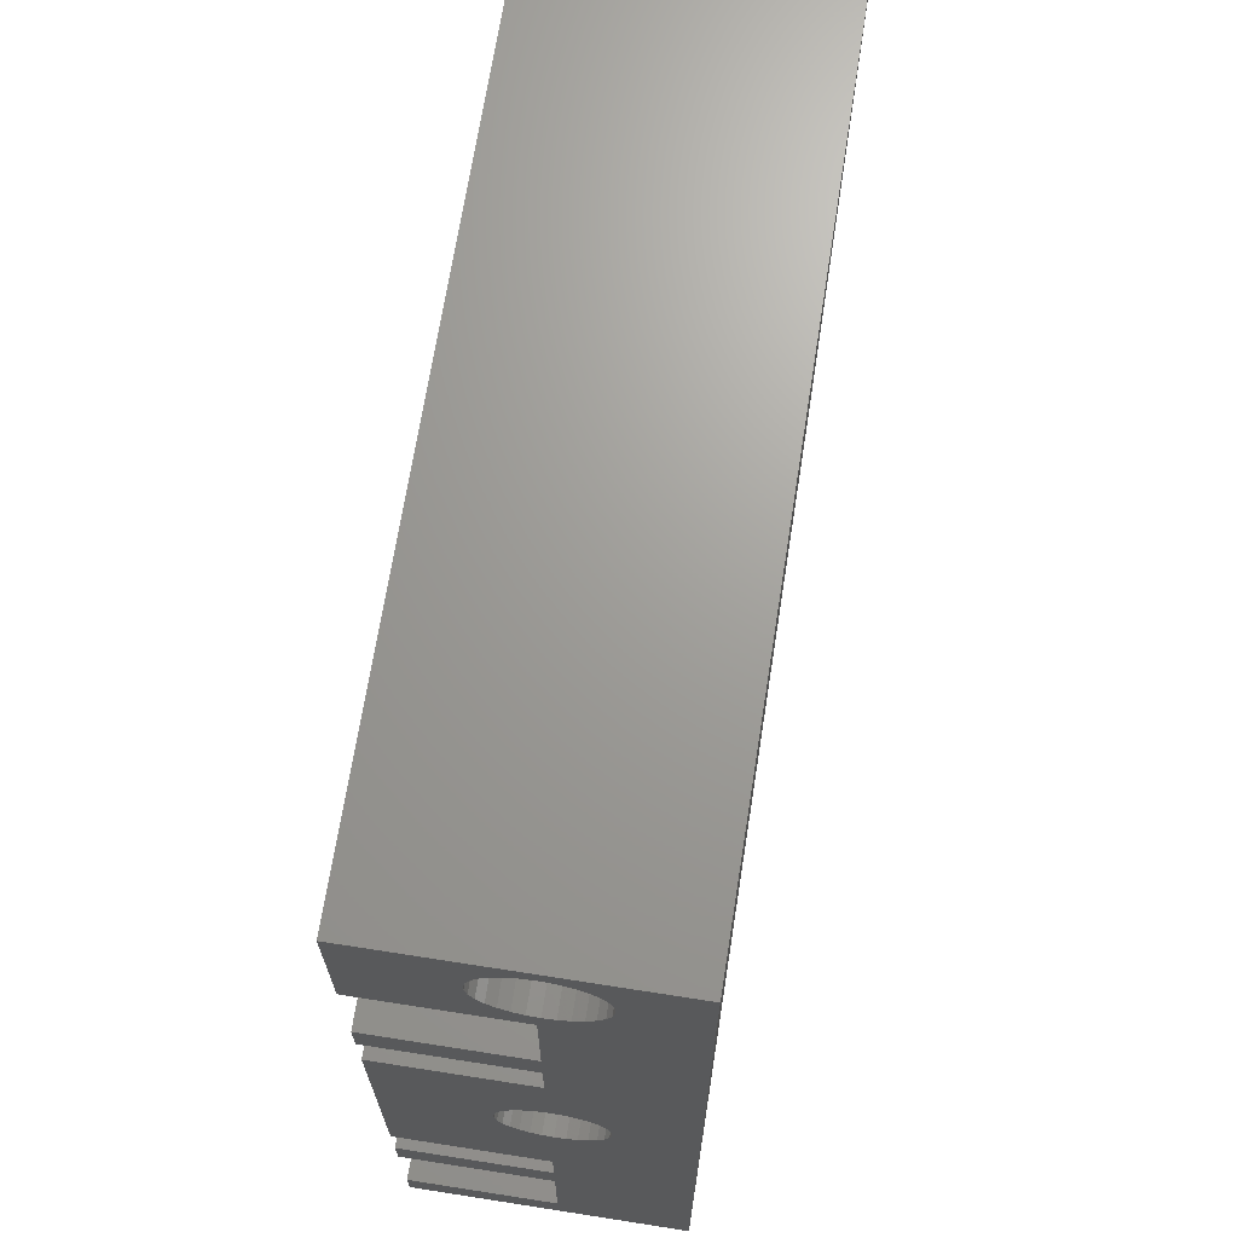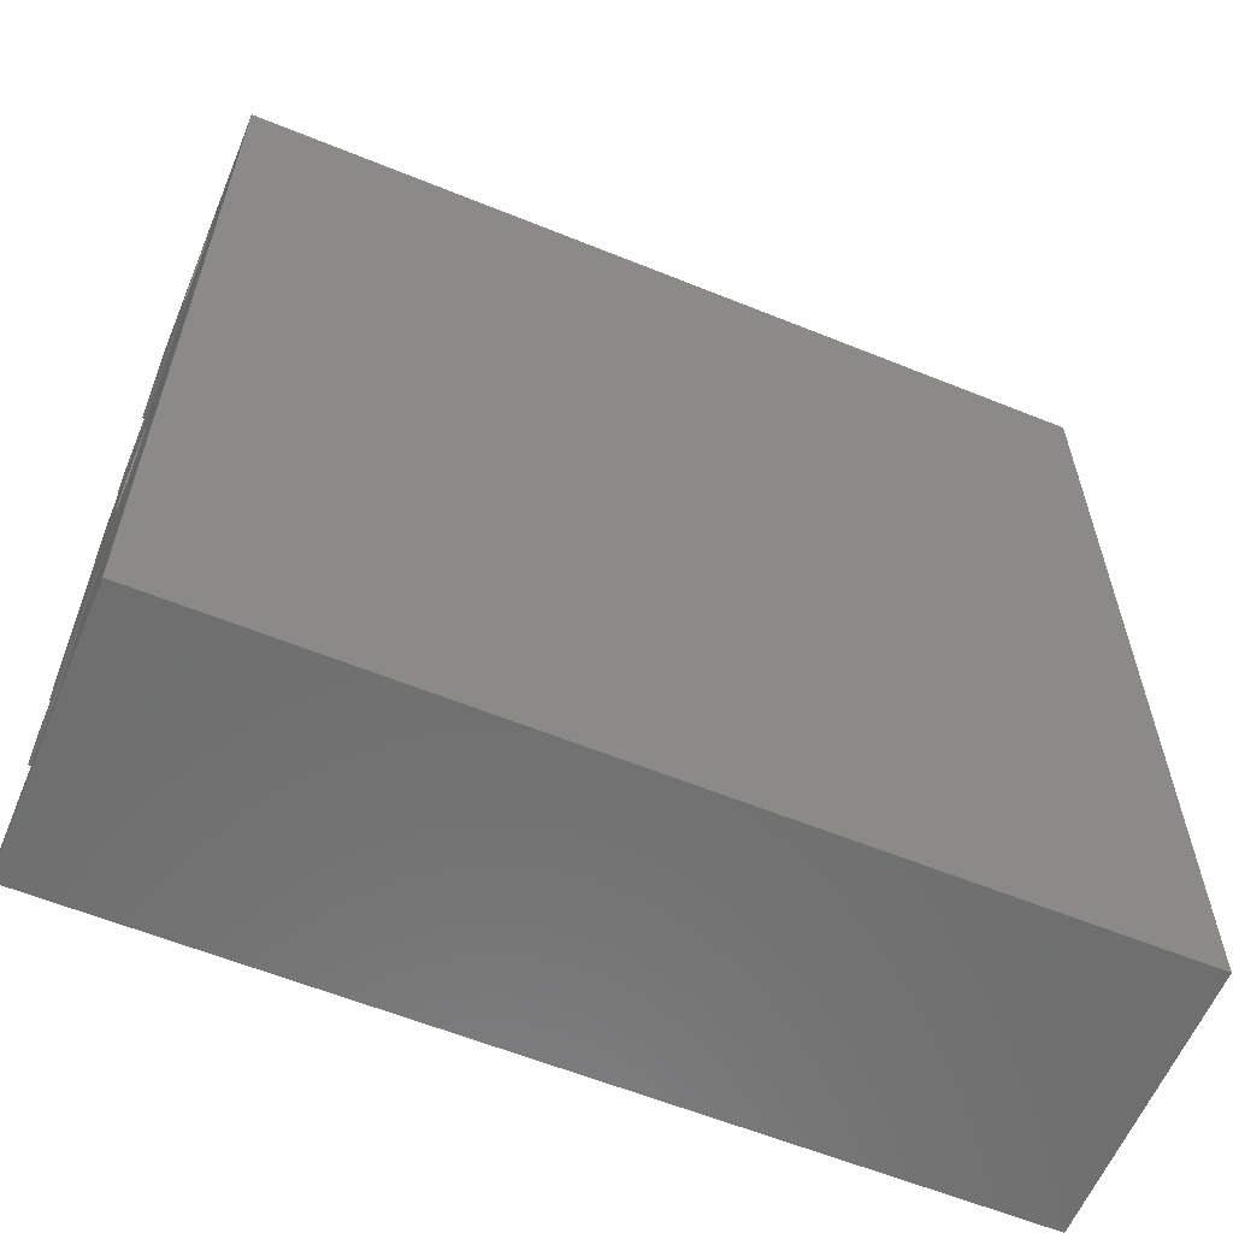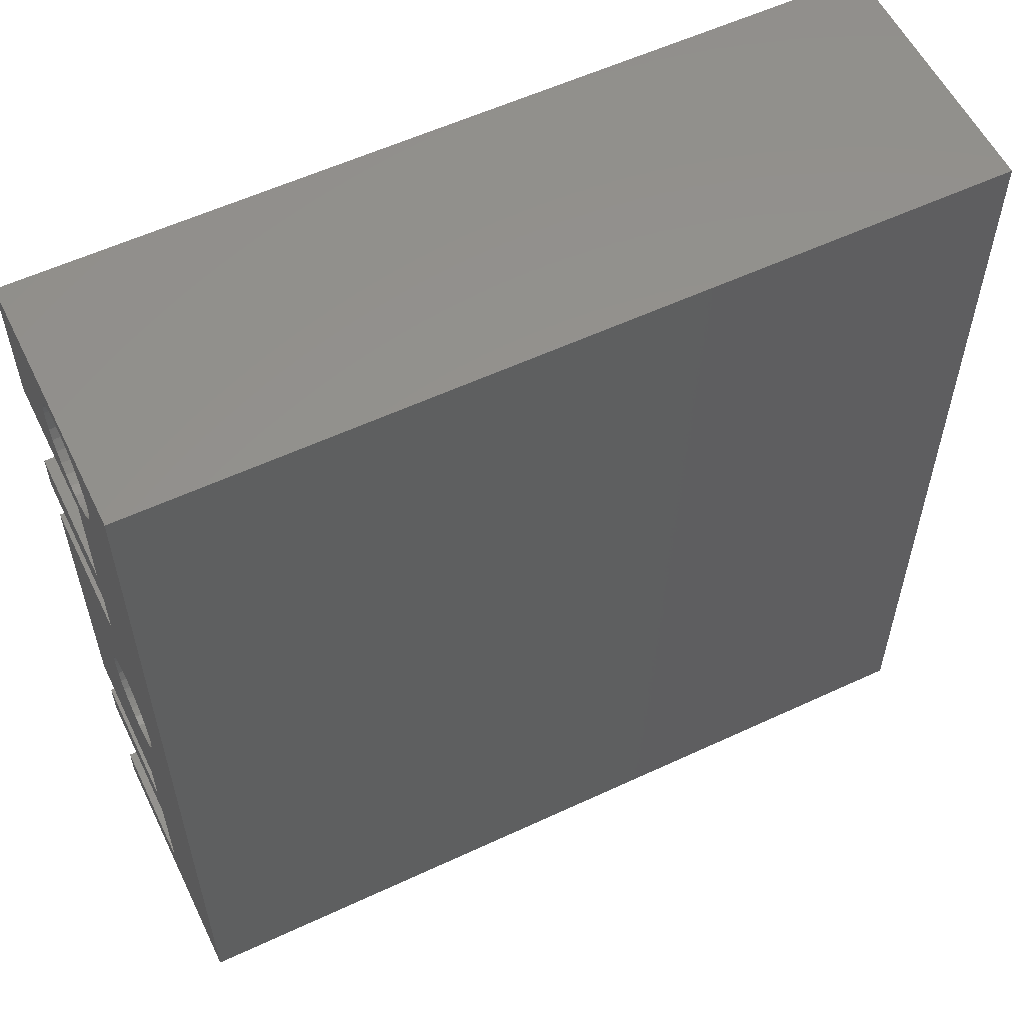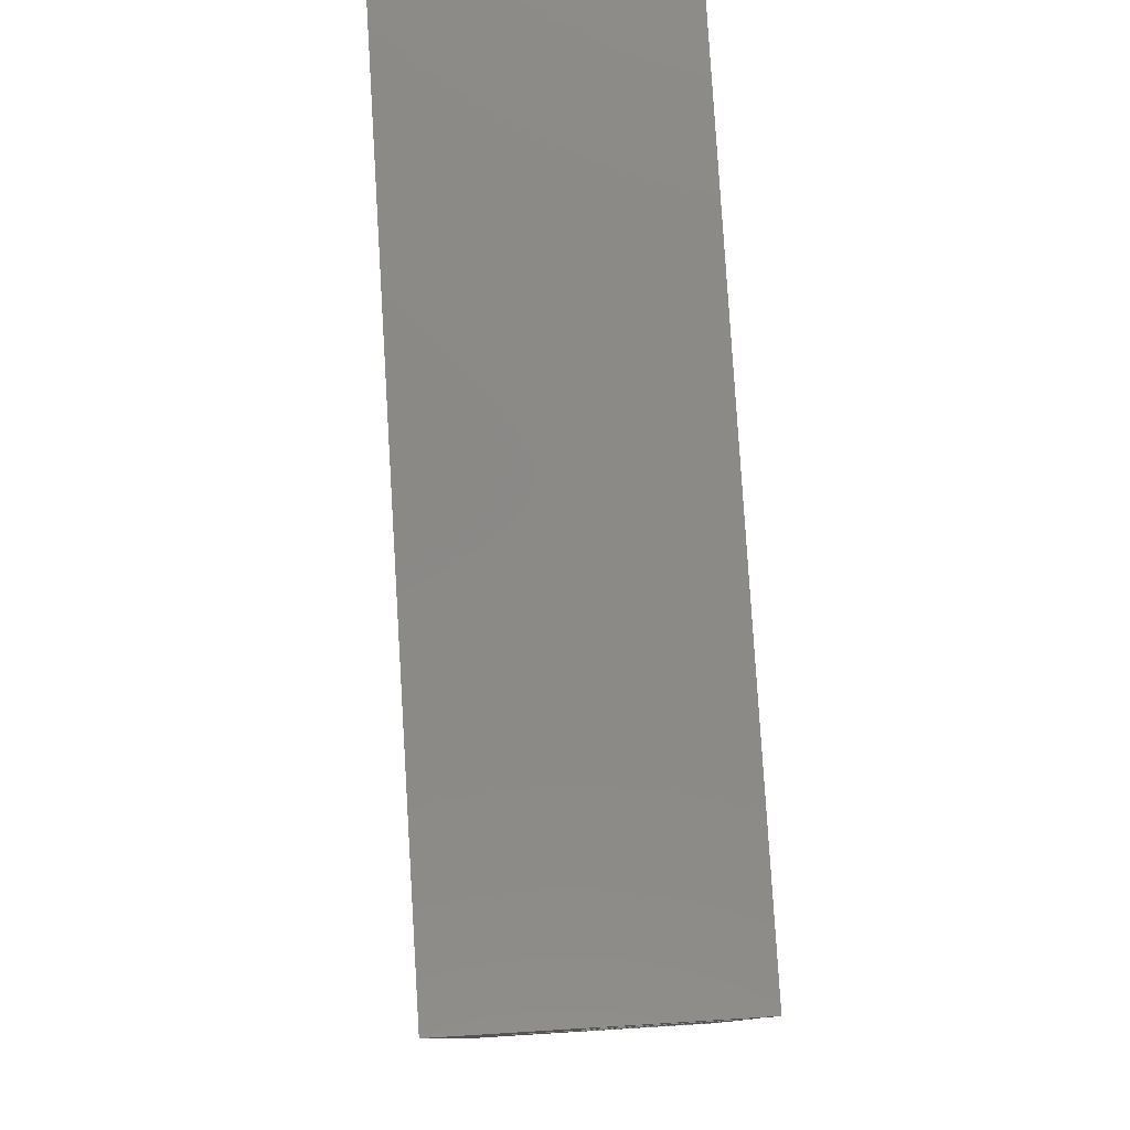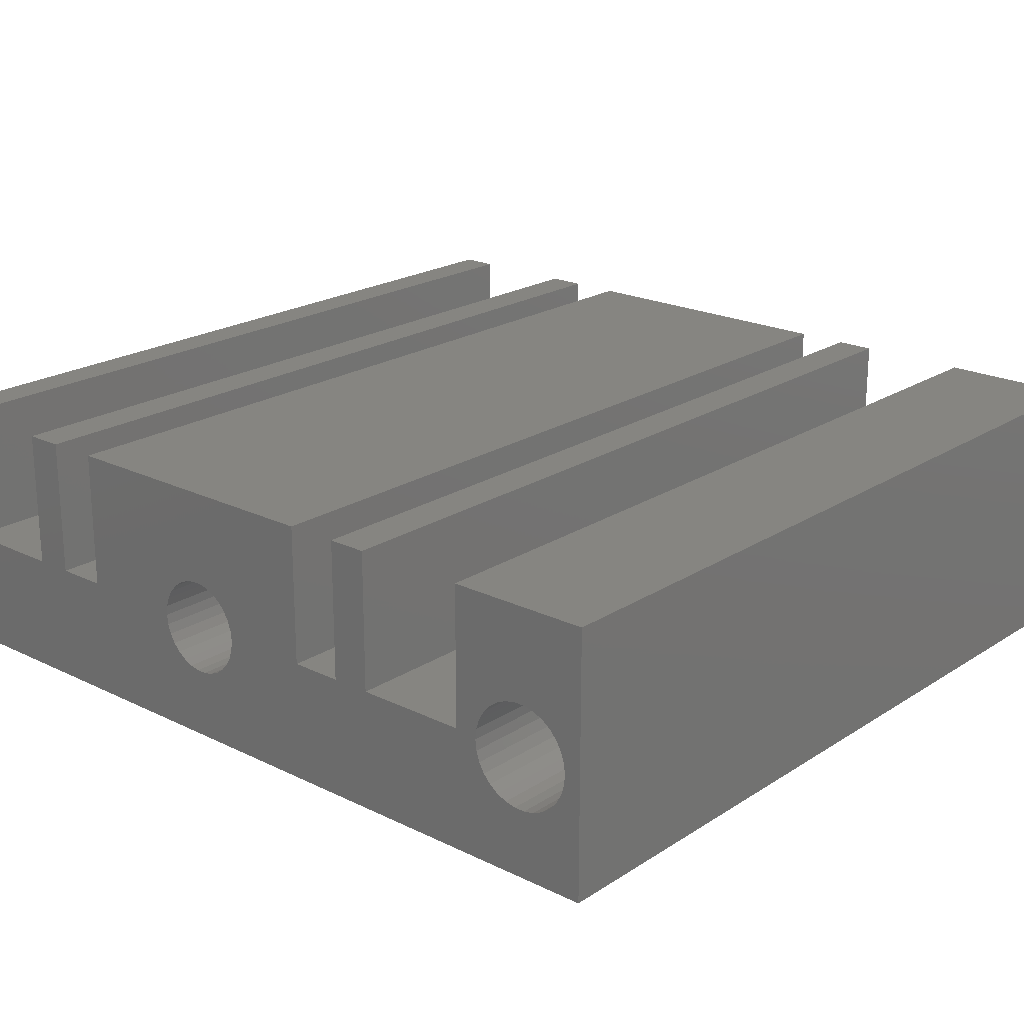
<metadata>
{"format":"stl","ext":"stl","renderer":"f3d","projection":"perspective","resolution":1024,"background":"white","views":[{"elev":68.8,"azim":-81.1,"up":"+Z"},{"elev":-60.4,"azim":-22.5,"up":"+Z"},{"elev":57.0,"azim":-25.9,"up":"+Z"},{"elev":79.8,"azim":86.5,"up":"+Z"},{"elev":21.0,"azim":-48.8,"up":"+Y"}]}
</metadata>
<code>
# stl→obj: 240 verts, 480 faces
v -12 -11.63 10.6
v -12 -11.63 10.9
v -12 -9 8.625
v -2.1 -11.63 10.6
v -2.1 -11.7 10.29
v -12 -9 12.7
v -2.1 -11.63 10.9
v -12 -11.7 10.29
v -2.1 -11.82 10.01
v -12 -11.7 11.21
v -2.1 -11.7 11.21
v -12 -11.73 -1.106
v 8 -11.73 -1.394
v 8 -11.73 -1.106
v -12 -11.73 -1.394
v -12 -9 2.75
v 8 -11.79 -1.675
v -12 -11.79 -0.8251
v 8 -11.79 -0.8251
v -12 -11.79 -1.675
v -12 -9 -5.75
v 8 -11.91 -1.938
v -12 -11.82 10.01
v -2.1 -12 9.763
v -12 -11.82 11.49
v -2.1 -11.82 11.49
v -12 -11.91 -0.5625
v 8 -11.91 -0.5625
v -12 -11.91 -1.938
v 8 -12.08 -2.17
v -12 -12 11.74
v -2.1 -12 11.74
v -12 -12 9.763
v -2.1 -12.23 9.557
v -12 -12.08 -0.3299
v 8 -12.08 -0.3299
v -12 -12.08 -2.17
v 8 -12.29 -2.362
v -12 -12.23 11.94
v -2.1 -12.23 11.94
v -12 -12.23 9.557
v -2.1 -12.5 9.403
v -12 -12.29 -0.1376
v 8 -12.29 -0.1376
v -12 -12.29 -2.362
v 8 -12.54 -2.506
v -12 -12.5 12.1
v -2.1 -12.5 12.1
v -12 -12.5 9.403
v -2.1 -12.79 9.307
v -12 -12.54 -2.506
v 8 -12.81 -2.595
v -12 -12.54 0.006125
v 8 -12.54 0.006125
v -12 -12.79 12.19
v -2.1 -12.79 12.19
v -12 -12.79 9.307
v -2.1 -13.1 9.275
v -12 -12.81 -2.595
v 8 -13.1 -2.625
v -12 -12.81 0.09495
v 8 -12.81 0.09495
v -12 -13 -11.62
v -12 -13 -8.375
v 12 -13 -8.375
v -12 -9 -11.62
v -12 -9 -12.7
v 12 -13 -11.62
v -12 -13 -5.75
v 12 -9 -5.75
v 12 -13 -5.75
v -12 -13 -7.25
v 12 -13 -7.25
v -12 -9 -7.25
v -12 -9 -8.375
v 12 -9 -8.375
v -12 -13 2.75
v -12 -13 4.25
v 12 -13 4.25
v 12 -13 2.75
v -12 -13 5.375
v -12 -9 5.375
v -12 -9 4.25
v 12 -9 4.25
v -12 -13 8.625
v 12 -13 8.625
v 12 -13 5.375
v 12 -9 8.625
v -12 -13.1 -2.625
v 8 -13.39 -2.595
v -12 -13.1 0.125
v 8 -13.1 0.125
v -12 -13.1 12.22
v -2.1 -13.1 12.22
v -12 -13.1 9.275
v -2.1 -13.41 9.307
v -12 -13.39 -2.595
v 8 -13.66 -2.506
v -12 -13.39 0.09495
v 8 -13.39 0.09495
v -12 -13.41 12.19
v -2.1 -13.41 12.19
v -12 -13.41 9.307
v -2.1 -13.7 9.403
v -12 -13.66 -2.506
v 8 -13.91 -2.362
v -12 -13.66 0.006125
v 8 -13.66 0.006125
v -12 -13.7 12.1
v -2.1 -13.7 12.1
v -12 -13.7 9.403
v -2.1 -13.97 9.557
v -12 -13.91 -0.1376
v 8 -13.91 -0.1376
v -12 -13.91 -2.362
v 8 -14.12 -2.17
v -12 -13.97 11.94
v -2.1 -13.97 11.94
v -12 -13.97 9.557
v -2.1 -14.2 9.763
v -12 -14.12 -0.3299
v 8 -14.12 -0.3299
v -12 -14.12 -2.17
v 8 -14.29 -1.938
v -12 -14.2 11.74
v -2.1 -14.2 11.74
v -12 -14.2 9.763
v -2.1 -14.38 10.01
v -12 -14.29 -0.5625
v 8 -14.29 -0.5625
v -12 -14.29 -1.938
v 8 -14.41 -1.675
v -12 -14.38 10.01
v -2.1 -14.5 10.29
v -12 -14.38 11.49
v -2.1 -14.38 11.49
v -12 -14.41 -0.8251
v 8 -14.41 -0.8251
v -12 -14.41 -1.675
v 8 -14.47 -1.394
v -12 -14.47 -1.106
v 8 -14.47 -1.106
v -12 -14.47 -1.394
v -12 -14.5 10.29
v -2.1 -14.57 10.6
v -12 -14.5 11.21
v -2.1 -14.5 11.21
v -12 -14.57 10.6
v -12 -14.57 10.9
v -2.1 -14.57 10.9
v -12 -16.5 -12.7
v -12 -16.5 12.7
v 12 -9 -12.7
v 12 -16.5 -12.7
v 12 -16.5 12.7
v 12 -9 -11.62
v 12 -9 -7.25
v 12 -9 12.7
v 12 -9 2.75
v 12 -9 5.375
v 12 -10.72 -1.25
v 12 -10.75 -0.8785
v 12 -10.75 -1.622
v 12 -10.84 -0.5161
v 12 -10.84 -1.984
v 12 -10.98 -0.1718
v 12 -10.98 -2.328
v 12 -11.18 -2.646
v 12 -11.18 0.146
v 12 -11.42 -2.929
v 12 -11.42 0.4294
v 12 -11.7 -3.171
v 12 -11.7 0.6714
v 12 -12.02 -3.366
v 12 -12.02 0.8661
v 12 -12.37 -3.509
v 12 -12.73 -3.596
v 12 -12.37 1.009
v 12 -12.73 1.096
v 12 -13.1 -3.625
v 12 -13.1 1.125
v 12 -13.47 -3.596
v 12 -13.47 1.096
v 12 -13.83 -3.509
v 12 -13.83 1.009
v 12 -14.18 -3.366
v 12 -14.18 0.8661
v 12 -14.5 -3.171
v 12 -14.5 0.6714
v 12 -14.78 0.4294
v 12 -14.78 -2.929
v 12 -15.02 -2.646
v 12 -15.22 -2.328
v 12 -15.36 -1.984
v 12 -15.45 -1.622
v 12 -15.45 -0.8785
v 12 -15.47 -1.25
v 12 -15.02 0.146
v 12 -15.22 -0.1718
v 12 -15.36 -0.5161
v 8 -10.72 -1.25
v 8 -10.75 -0.8785
v 8 -10.75 -1.622
v 8 -10.84 -0.5161
v 8 -10.84 -1.984
v 8 -10.98 -0.1718
v 8 -10.98 -2.328
v 8 -11.18 -2.646
v 8 -11.18 0.146
v 8 -11.42 -2.929
v 8 -11.42 0.4294
v 8 -11.7 -3.171
v 8 -11.7 0.6714
v 8 -12.02 -3.366
v 8 -12.02 0.8661
v 8 -12.37 -3.509
v 8 -12.37 1.009
v 8 -12.73 -3.596
v 8 -12.73 1.096
v 8 -13.1 -3.625
v 8 -13.1 1.125
v 8 -13.47 -3.596
v 8 -13.47 1.096
v 8 -13.83 -3.509
v 8 -13.83 1.009
v 8 -14.18 -3.366
v 8 -14.18 0.8661
v 8 -14.5 -3.171
v 8 -14.5 0.6714
v 8 -14.78 -2.929
v 8 -14.78 0.4294
v 8 -15.02 -2.646
v 8 -15.02 0.146
v 8 -15.22 -0.1718
v 8 -15.22 -2.328
v 8 -15.36 -0.5161
v 8 -15.36 -1.984
v 8 -15.45 -0.8785
v 8 -15.45 -1.622
v 8 -15.47 -1.25
f 1 2 3
f 1 4 2
f 1 5 4
f 2 6 3
f 2 4 7
f 8 1 3
f 8 5 1
f 8 9 5
f 10 2 7
f 10 6 2
f 10 7 11
f 12 13 14
f 15 12 16
f 15 13 12
f 15 17 13
f 18 12 14
f 18 16 12
f 18 14 19
f 20 15 16
f 20 16 21
f 20 17 15
f 20 22 17
f 23 8 3
f 23 9 8
f 23 24 9
f 25 10 11
f 25 6 10
f 25 11 26
f 27 18 19
f 27 16 18
f 27 19 28
f 29 20 21
f 29 22 20
f 29 30 22
f 31 25 26
f 31 6 25
f 31 26 32
f 33 23 3
f 33 24 23
f 33 34 24
f 35 27 28
f 35 16 27
f 35 28 36
f 37 29 21
f 37 30 29
f 37 38 30
f 39 31 32
f 39 6 31
f 39 32 40
f 41 33 3
f 41 34 33
f 41 42 34
f 43 35 36
f 43 16 35
f 43 36 44
f 45 37 21
f 45 38 37
f 45 46 38
f 47 39 40
f 47 6 39
f 47 40 48
f 49 42 41
f 49 50 42
f 51 45 21
f 51 46 45
f 51 52 46
f 53 43 44
f 53 44 54
f 55 47 48
f 55 6 47
f 55 48 56
f 57 50 49
f 57 58 50
f 59 51 21
f 59 52 51
f 59 60 52
f 61 53 54
f 61 54 62
f 63 64 65
f 63 66 67
f 63 68 66
f 63 65 68
f 69 59 21
f 69 21 70
f 69 70 71
f 72 69 71
f 72 71 73
f 72 73 74
f 64 72 74
f 64 74 75
f 64 75 76
f 64 76 65
f 77 43 53
f 77 53 61
f 77 78 79
f 77 16 43
f 77 80 16
f 77 79 80
f 78 81 82
f 78 83 84
f 78 82 83
f 78 84 79
f 81 85 86
f 81 87 82
f 81 86 87
f 85 41 3
f 85 49 41
f 85 57 49
f 85 3 88
f 85 88 86
f 89 59 69
f 89 60 59
f 89 90 60
f 91 61 62
f 91 77 61
f 91 62 92
f 93 55 56
f 93 6 55
f 93 56 94
f 95 57 85
f 95 58 57
f 95 96 58
f 97 89 69
f 97 90 89
f 97 98 90
f 99 77 91
f 99 91 92
f 99 92 100
f 101 93 94
f 101 6 93
f 101 94 102
f 103 95 85
f 103 96 95
f 103 104 96
f 105 97 69
f 105 98 97
f 105 106 98
f 107 77 99
f 107 99 100
f 107 100 108
f 109 101 102
f 109 102 110
f 111 85 81
f 111 103 85
f 111 104 103
f 111 112 104
f 113 77 107
f 113 107 108
f 113 108 114
f 115 105 69
f 115 106 105
f 115 116 106
f 117 109 110
f 117 110 118
f 119 111 81
f 119 112 111
f 119 120 112
f 121 77 113
f 121 113 114
f 121 114 122
f 123 115 69
f 123 116 115
f 123 124 116
f 125 117 118
f 125 118 126
f 127 119 81
f 127 120 119
f 127 128 120
f 129 121 122
f 129 122 130
f 131 123 69
f 131 124 123
f 131 132 124
f 133 127 81
f 133 128 127
f 133 134 128
f 135 125 126
f 135 126 136
f 137 129 130
f 137 130 138
f 139 69 72
f 139 131 69
f 139 132 131
f 139 140 132
f 141 137 138
f 141 138 142
f 143 141 142
f 143 142 140
f 143 140 139
f 144 78 77
f 144 81 78
f 144 133 81
f 144 134 133
f 144 145 134
f 146 135 136
f 146 136 147
f 148 149 150
f 148 145 144
f 148 150 145
f 149 146 147
f 149 147 150
f 151 63 67
f 151 72 64
f 151 64 63
f 151 139 72
f 151 141 143
f 151 143 139
f 151 152 141
f 151 67 153
f 151 154 155
f 151 155 152
f 151 153 154
f 152 77 121
f 152 101 109
f 152 109 117
f 152 117 125
f 152 121 129
f 152 125 135
f 152 129 137
f 152 135 146
f 152 137 141
f 152 144 77
f 152 146 149
f 152 148 144
f 152 149 148
f 152 6 101
f 152 155 6
f 66 68 156
f 66 156 153
f 67 66 153
f 21 16 70
f 74 73 157
f 75 74 157
f 75 157 76
f 6 155 158
f 6 158 88
f 16 80 159
f 16 159 70
f 83 82 160
f 83 160 84
f 82 87 160
f 3 6 88
f 102 94 56
f 96 42 50
f 96 50 58
f 110 56 48
f 110 102 56
f 104 34 42
f 104 42 96
f 118 48 40
f 118 110 48
f 112 24 34
f 112 34 104
f 126 40 32
f 126 118 40
f 120 9 24
f 120 24 112
f 128 5 9
f 128 9 120
f 136 32 26
f 136 126 32
f 134 4 5
f 134 5 128
f 147 26 11
f 147 136 26
f 145 4 134
f 145 7 4
f 145 150 7
f 150 11 7
f 150 147 11
f 161 70 159
f 162 161 159
f 163 70 161
f 164 162 159
f 165 70 163
f 166 164 159
f 167 70 165
f 168 70 167
f 169 166 159
f 170 70 168
f 171 169 159
f 172 70 170
f 173 171 159
f 174 70 172
f 175 173 159
f 68 153 156
f 71 174 176
f 71 176 177
f 71 70 174
f 73 76 157
f 65 76 73
f 80 175 159
f 80 178 175
f 80 179 178
f 79 84 87
f 87 84 160
f 180 71 177
f 181 179 80
f 182 71 180
f 183 181 80
f 184 71 182
f 185 183 80
f 186 71 184
f 187 80 79
f 187 185 80
f 188 71 186
f 189 187 79
f 190 189 79
f 154 68 65
f 154 71 188
f 154 73 71
f 154 65 73
f 154 188 191
f 154 191 192
f 154 192 193
f 154 193 194
f 154 194 195
f 154 196 155
f 154 195 197
f 154 197 196
f 154 153 68
f 155 79 87
f 155 87 86
f 155 86 88
f 155 190 79
f 155 198 190
f 155 199 198
f 155 200 199
f 155 196 200
f 155 88 158
f 201 163 161
f 202 161 162
f 202 201 161
f 203 163 201
f 203 165 163
f 204 162 164
f 204 202 162
f 205 165 203
f 205 167 165
f 206 164 166
f 206 204 164
f 207 167 205
f 207 168 167
f 208 168 207
f 208 170 168
f 209 166 169
f 209 206 166
f 210 170 208
f 210 172 170
f 211 169 171
f 211 209 169
f 212 172 210
f 212 174 172
f 213 171 173
f 213 211 171
f 14 201 202
f 13 201 14
f 13 203 201
f 13 205 203
f 19 14 202
f 17 205 13
f 28 202 204
f 28 19 202
f 22 205 17
f 22 207 205
f 214 174 212
f 214 176 174
f 215 173 175
f 215 213 173
f 36 204 206
f 36 28 204
f 30 207 22
f 30 208 207
f 44 36 206
f 38 208 30
f 216 176 214
f 216 177 176
f 217 175 178
f 217 215 175
f 46 208 38
f 54 206 209
f 54 44 206
f 218 177 216
f 218 180 177
f 219 178 179
f 219 217 178
f 52 208 46
f 62 54 209
f 60 208 52
f 220 180 218
f 220 182 180
f 92 62 209
f 221 179 181
f 221 219 179
f 222 182 220
f 222 184 182
f 222 220 218
f 223 181 183
f 223 217 219
f 223 219 221
f 223 221 181
f 224 184 222
f 224 186 184
f 224 218 216
f 224 222 218
f 225 183 185
f 225 215 217
f 225 217 223
f 225 223 183
f 226 186 224
f 226 188 186
f 226 216 214
f 226 224 216
f 227 185 187
f 227 213 215
f 227 215 225
f 227 225 185
f 228 188 226
f 228 191 188
f 228 214 212
f 228 226 214
f 229 187 189
f 229 211 213
f 229 213 227
f 229 227 187
f 230 191 228
f 230 192 191
f 230 212 210
f 230 228 212
f 231 189 190
f 231 209 211
f 231 211 229
f 231 229 189
f 232 192 230
f 232 193 192
f 232 208 60
f 232 210 208
f 232 60 90
f 232 90 98
f 232 230 210
f 233 190 198
f 233 209 231
f 233 92 209
f 233 100 92
f 233 108 100
f 233 114 108
f 233 122 114
f 233 231 190
f 234 198 199
f 234 122 233
f 234 130 122
f 234 233 198
f 235 193 232
f 235 194 193
f 235 98 106
f 235 106 116
f 235 232 98
f 236 199 200
f 236 130 234
f 236 138 130
f 236 142 138
f 236 234 199
f 237 194 235
f 237 195 194
f 237 116 124
f 237 235 116
f 238 200 196
f 238 142 236
f 238 236 200
f 239 195 237
f 239 197 195
f 239 124 132
f 239 132 140
f 239 237 124
f 240 196 197
f 240 197 239
f 240 142 238
f 240 140 142
f 240 238 196
f 240 239 140

</code>
